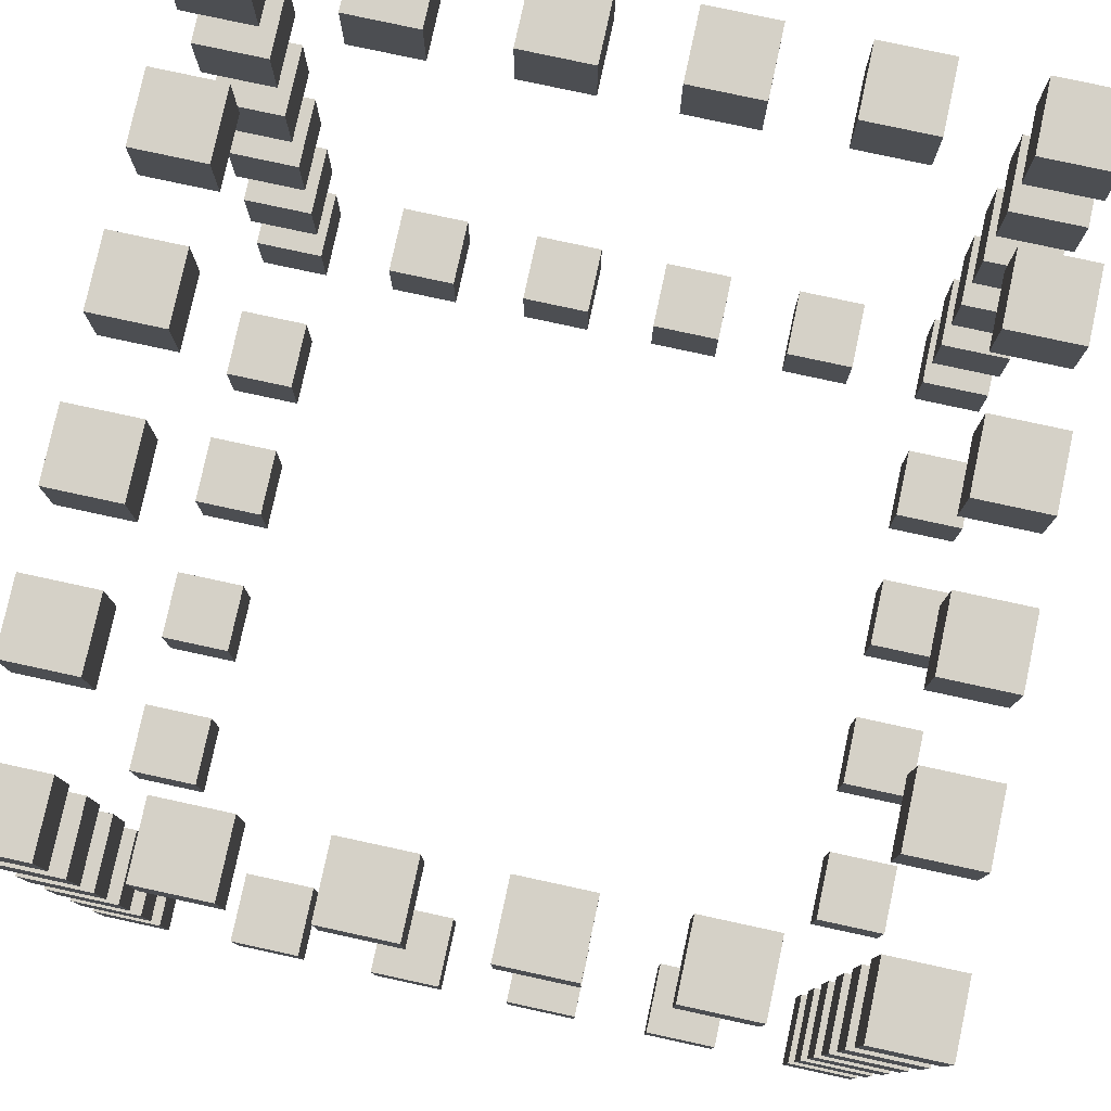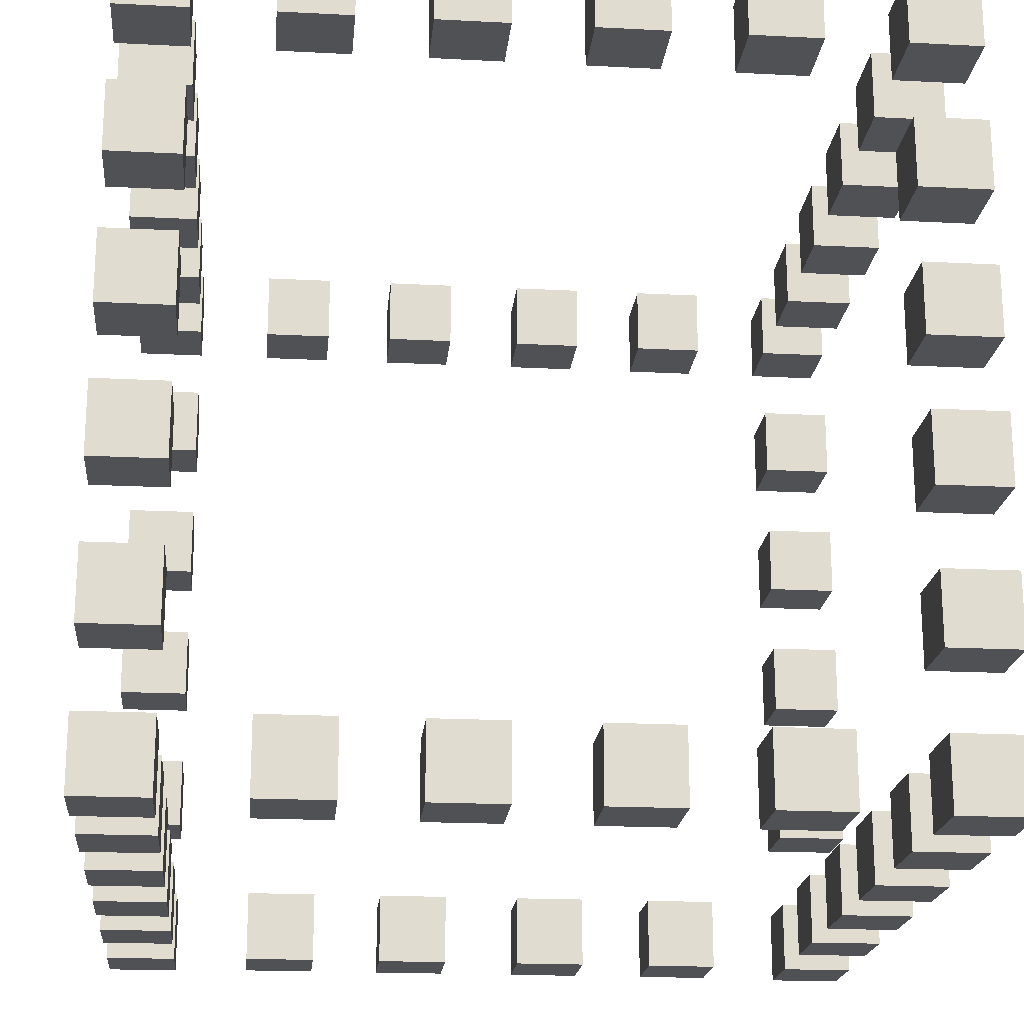
<metadata>
{"format":"obj","ext":"obj","renderer":"f3d","projection":"perspective","resolution":1024,"background":"white","views":[{"elev":78.9,"azim":102.2,"up":"+Z"},{"elev":-19.7,"azim":-5.5,"up":"+Y"}]}
</metadata>
<code>
o Cube.001
v 1.108 1 1.102
v 1.108 0.8047 1.102
v 1.108 1 1.297
v 1.108 0.8047 1.297
v 0.9126 1 1.102
v 0.9126 0.8047 1.102
v 0.9126 1 1.297
v 0.9126 0.8047 1.297
v 1.108 0.5945 1.102
v 1.108 0.3991 1.102
v 1.108 0.5945 1.297
v 1.108 0.3991 1.297
v 0.9126 0.5945 1.102
v 0.9126 0.3991 1.102
v 0.9126 0.5945 1.297
v 0.9126 0.3991 1.297
v 1.108 0.1934 1.102
v 1.108 -0.001982 1.102
v 1.108 0.1934 1.297
v 1.108 -0.001982 1.297
v 0.9126 0.1934 1.102
v 0.9126 -0.001982 1.102
v 0.9126 0.1934 1.297
v 0.9126 -0.001982 1.297
v 1.108 -0.1986 1.106
v 1.108 -0.3939 1.106
v 1.108 -0.1986 1.302
v 1.108 -0.3939 1.302
v 0.9126 -0.1986 1.106
v 0.9126 -0.3939 1.106
v 0.9126 -0.1986 1.302
v 0.9126 -0.3939 1.302
v 1.108 -0.6042 1.106
v 1.108 -0.7996 1.106
v 1.108 -0.6042 1.302
v 1.108 -0.7996 1.302
v 0.9126 -0.6042 1.106
v 0.9126 -0.7996 1.106
v 0.9126 -0.6042 1.302
v 0.9126 -0.7996 1.302
v 1.108 -1.005 1.106
v 1.108 -1.201 1.106
v 1.108 -1.005 1.302
v 1.108 -1.201 1.302
v 0.9126 -1.005 1.106
v 0.9126 -1.201 1.106
v 0.9126 -1.005 1.302
v 0.9126 -1.201 1.302
v 1.108 1 -0.9127
v 1.108 0.8047 -0.9127
v 1.108 1 -0.7174
v 1.108 0.8047 -0.7174
v 0.9126 1 -0.9127
v 0.9126 0.8047 -0.9127
v 0.9126 1 -0.7174
v 0.9126 0.8047 -0.7174
v 1.108 0.5945 -0.9127
v 1.108 0.3991 -0.9127
v 1.108 0.5945 -0.7174
v 1.108 0.3991 -0.7174
v 0.9126 0.5945 -0.9127
v 0.9126 0.3991 -0.9127
v 0.9126 0.5945 -0.7174
v 0.9126 0.3991 -0.7174
v 1.108 0.1934 -0.9127
v 1.108 -0.001982 -0.9127
v 1.108 0.1934 -0.7174
v 1.108 -0.001982 -0.7174
v 0.9126 0.1934 -0.9127
v 0.9126 -0.001982 -0.9127
v 0.9126 0.1934 -0.7174
v 0.9126 -0.001982 -0.7174
v 1.108 -0.1986 -0.9082
v 1.108 -0.3939 -0.9082
v 1.108 -0.1986 -0.7128
v 1.108 -0.3939 -0.7128
v 0.9126 -0.1986 -0.9082
v 0.9126 -0.3939 -0.9082
v 0.9126 -0.1986 -0.7128
v 0.9126 -0.3939 -0.7128
v 1.108 -0.6042 -0.9082
v 1.108 -0.7996 -0.9082
v 1.108 -0.6042 -0.7128
v 1.108 -0.7996 -0.7128
v 0.9126 -0.6042 -0.9082
v 0.9126 -0.7996 -0.9082
v 0.9126 -0.6042 -0.7128
v 0.9126 -0.7996 -0.7128
v 1.108 -1.005 -0.9082
v 1.108 -1.201 -0.9082
v 1.108 -1.005 -0.7128
v 1.108 -1.201 -0.7128
v 0.9126 -1.005 -0.9082
v 0.9126 -1.201 -0.9082
v 0.9126 -1.005 -0.7128
v 0.9126 -1.201 -0.7128
v 1.108 1 -0.4993
v 1.108 0.8047 -0.4993
v 1.108 1 -0.3039
v 1.108 0.8047 -0.3039
v 0.9126 1 -0.4993
v 0.9126 0.8047 -0.4993
v 0.9126 1 -0.3039
v 0.9126 0.8047 -0.3039
v 1.108 1 -0.09617
v 1.108 0.8047 -0.09617
v 1.108 1 0.09921
v 1.108 0.8047 0.09921
v 0.9126 1 -0.09617
v 0.9126 0.8047 -0.09617
v 0.9126 1 0.09921
v 0.9126 0.8047 0.09921
v 1.108 1 0.3015
v 1.108 0.8047 0.3015
v 1.108 1 0.4969
v 1.108 0.8047 0.4969
v 0.9126 1 0.3015
v 0.9126 0.8047 0.3015
v 0.9126 1 0.4969
v 0.9126 0.8047 0.4969
v 1.108 1 0.7034
v 1.108 0.8047 0.7034
v 1.108 1 0.8988
v 1.108 0.8047 0.8988
v 0.9126 1 0.7034
v 0.9126 0.8047 0.7034
v 0.9126 1 0.8988
v 0.9126 0.8047 0.8988
v 1.108 -1 -0.4993
v 1.108 -1.196 -0.4993
v 1.108 -1 -0.3039
v 1.108 -1.196 -0.3039
v 0.9126 -1 -0.4993
v 0.9126 -1.196 -0.4993
v 0.9126 -1 -0.3039
v 0.9126 -1.196 -0.3039
v 1.108 -1 -0.09617
v 1.108 -1.196 -0.09617
v 1.108 -1 0.09921
v 1.108 -1.196 0.09921
v 0.9126 -1 -0.09617
v 0.9126 -1.196 -0.09617
v 0.9126 -1 0.09921
v 0.9126 -1.196 0.09921
v 1.108 -1 0.3015
v 1.108 -1.196 0.3015
v 1.108 -1 0.4969
v 1.108 -1.196 0.4969
v 0.9126 -1 0.3015
v 0.9126 -1.196 0.3015
v 0.9126 -1 0.4969
v 0.9126 -1.196 0.4969
v 1.108 -1 0.7034
v 1.108 -1.196 0.7034
v 1.108 -1 0.8988
v 1.108 -1.196 0.8988
v 0.9126 -1 0.7034
v 0.9126 -1.196 0.7034
v 0.9126 -1 0.8988
v 0.9126 -1.196 0.8988
v -0.905 1 1.102
v -0.905 0.8047 1.102
v -0.905 1 1.297
v -0.905 0.8047 1.297
v -1.1 1 1.102
v -1.1 0.8047 1.102
v -1.1 1 1.297
v -1.1 0.8047 1.297
v -0.905 0.5945 1.102
v -0.905 0.3991 1.102
v -0.905 0.5945 1.297
v -0.905 0.3991 1.297
v -1.1 0.5945 1.102
v -1.1 0.3991 1.102
v -1.1 0.5945 1.297
v -1.1 0.3991 1.297
v -0.905 0.1934 1.102
v -0.905 -0.001982 1.102
v -0.905 0.1934 1.297
v -0.905 -0.001982 1.297
v -1.1 0.1934 1.102
v -1.1 -0.001982 1.102
v -1.1 0.1934 1.297
v -1.1 -0.001982 1.297
v -0.905 -0.1986 1.106
v -0.905 -0.3939 1.106
v -0.905 -0.1986 1.302
v -0.905 -0.3939 1.302
v -1.1 -0.1986 1.106
v -1.1 -0.3939 1.106
v -1.1 -0.1986 1.302
v -1.1 -0.3939 1.302
v -0.905 -0.6042 1.106
v -0.905 -0.7996 1.106
v -0.905 -0.6042 1.302
v -0.905 -0.7996 1.302
v -1.1 -0.6042 1.106
v -1.1 -0.7996 1.106
v -1.1 -0.6042 1.302
v -1.1 -0.7996 1.302
v -0.905 -1.005 1.106
v -0.905 -1.201 1.106
v -0.905 -1.005 1.302
v -0.905 -1.201 1.302
v -1.1 -1.005 1.106
v -1.1 -1.201 1.106
v -1.1 -1.005 1.302
v -1.1 -1.201 1.302
v -0.905 1 -0.9127
v -0.905 0.8047 -0.9127
v -0.905 1 -0.7174
v -0.905 0.8047 -0.7174
v -1.1 1 -0.9127
v -1.1 0.8047 -0.9127
v -1.1 1 -0.7174
v -1.1 0.8047 -0.7174
v -0.905 0.5945 -0.9127
v -0.905 0.3991 -0.9127
v -0.905 0.5945 -0.7174
v -0.905 0.3991 -0.7174
v -1.1 0.5945 -0.9127
v -1.1 0.3991 -0.9127
v -1.1 0.5945 -0.7174
v -1.1 0.3991 -0.7174
v -0.905 0.1934 -0.9127
v -0.905 -0.001982 -0.9127
v -0.905 0.1934 -0.7174
v -0.905 -0.001982 -0.7174
v -1.1 0.1934 -0.9127
v -1.1 -0.001982 -0.9127
v -1.1 0.1934 -0.7174
v -1.1 -0.001982 -0.7174
v -0.905 -0.1986 -0.9082
v -0.905 -0.3939 -0.9082
v -0.905 -0.1986 -0.7128
v -0.905 -0.3939 -0.7128
v -1.1 -0.1986 -0.9082
v -1.1 -0.3939 -0.9082
v -1.1 -0.1986 -0.7128
v -1.1 -0.3939 -0.7128
v -0.905 -0.6042 -0.9082
v -0.905 -0.7996 -0.9082
v -0.905 -0.6042 -0.7128
v -0.905 -0.7996 -0.7128
v -1.1 -0.6042 -0.9082
v -1.1 -0.7996 -0.9082
v -1.1 -0.6042 -0.7128
v -1.1 -0.7996 -0.7128
v -0.905 -1.005 -0.9082
v -0.905 -1.201 -0.9082
v -0.905 -1.005 -0.7128
v -0.905 -1.201 -0.7128
v -1.1 -1.005 -0.9082
v -1.1 -1.201 -0.9082
v -1.1 -1.005 -0.7128
v -1.1 -1.201 -0.7128
v -0.905 1 -0.4993
v -0.905 0.8047 -0.4993
v -0.905 1 -0.3039
v -0.905 0.8047 -0.3039
v -1.1 1 -0.4993
v -1.1 0.8047 -0.4993
v -1.1 1 -0.3039
v -1.1 0.8047 -0.3039
v -0.905 1 -0.09617
v -0.905 0.8047 -0.09617
v -0.905 1 0.09921
v -0.905 0.8047 0.09921
v -1.1 1 -0.09617
v -1.1 0.8047 -0.09617
v -1.1 1 0.09921
v -1.1 0.8047 0.09921
v -0.905 1 0.3015
v -0.905 0.8047 0.3015
v -0.905 1 0.4969
v -0.905 0.8047 0.4969
v -1.1 1 0.3015
v -1.1 0.8047 0.3015
v -1.1 1 0.4969
v -1.1 0.8047 0.4969
v -0.905 1 0.7034
v -0.905 0.8047 0.7034
v -0.905 1 0.8988
v -0.905 0.8047 0.8988
v -1.1 1 0.7034
v -1.1 0.8047 0.7034
v -1.1 1 0.8988
v -1.1 0.8047 0.8988
v -0.905 -1 -0.4993
v -0.905 -1.196 -0.4993
v -0.905 -1 -0.3039
v -0.905 -1.196 -0.3039
v -1.1 -1 -0.4993
v -1.1 -1.196 -0.4993
v -1.1 -1 -0.3039
v -1.1 -1.196 -0.3039
v -0.905 -1 -0.09617
v -0.905 -1.196 -0.09617
v -0.905 -1 0.09921
v -0.905 -1.196 0.09921
v -1.1 -1 -0.09617
v -1.1 -1.196 -0.09617
v -1.1 -1 0.09921
v -1.1 -1.196 0.09921
v -0.905 -1 0.3015
v -0.905 -1.196 0.3015
v -0.905 -1 0.4969
v -0.905 -1.196 0.4969
v -1.1 -1 0.3015
v -1.1 -1.196 0.3015
v -1.1 -1 0.4969
v -1.1 -1.196 0.4969
v -0.905 -1 0.7034
v -0.905 -1.196 0.7034
v -0.905 -1 0.8988
v -0.905 -1.196 0.8988
v -1.1 -1 0.7034
v -1.1 -1.196 0.7034
v -1.1 -1 0.8988
v -1.1 -1.196 0.8988
v 0.6978 1 -0.9127
v 0.6978 0.8047 -0.9127
v 0.6978 1 -0.7174
v 0.6978 0.8047 -0.7174
v 0.5024 1 -0.9127
v 0.5024 0.8047 -0.9127
v 0.5024 1 -0.7174
v 0.5024 0.8047 -0.7174
v 0.3028 1 1.102
v 0.3028 0.8047 1.102
v 0.3028 1 1.297
v 0.3028 0.8047 1.297
v 0.1074 1 1.102
v 0.1074 0.8047 1.102
v 0.1074 1 1.297
v 0.1074 0.8047 1.297
v 0.3028 1 -0.9127
v 0.3028 0.8047 -0.9127
v 0.3028 1 -0.7174
v 0.3028 0.8047 -0.7174
v 0.1074 1 -0.9127
v 0.1074 0.8047 -0.9127
v 0.1074 1 -0.7174
v 0.1074 0.8047 -0.7174
v -0.1074 1 -0.9127
v -0.1074 0.8047 -0.9127
v -0.1074 1 -0.7174
v -0.1074 0.8047 -0.7174
v -0.3028 1 -0.9127
v -0.3028 0.8047 -0.9127
v -0.3028 1 -0.7174
v -0.3028 0.8047 -0.7174
v -0.4986 1 -0.9127
v -0.4986 0.8047 -0.9127
v -0.4986 1 -0.7174
v -0.4986 0.8047 -0.7174
v -0.694 1 -0.9127
v -0.694 0.8047 -0.9127
v -0.694 1 -0.7174
v -0.694 0.8047 -0.7174
v 0.6978 -1.001 -0.9127
v 0.6978 -1.196 -0.9127
v 0.6978 -1.001 -0.7174
v 0.6978 -1.196 -0.7174
v 0.5024 -1.001 -0.9127
v 0.5024 -1.196 -0.9127
v 0.5024 -1.001 -0.7174
v 0.5024 -1.196 -0.7174
v 0.3028 -1.001 -0.9127
v 0.3028 -1.196 -0.9127
v 0.3028 -1.001 -0.7174
v 0.3028 -1.196 -0.7174
v 0.1074 -1.001 -0.9127
v 0.1074 -1.196 -0.9127
v 0.1074 -1.001 -0.7174
v 0.1074 -1.196 -0.7174
v -0.1074 -1.001 -0.9127
v -0.1074 -1.196 -0.9127
v -0.1074 -1.001 -0.7174
v -0.1074 -1.196 -0.7174
v -0.3028 -1.001 -0.9127
v -0.3028 -1.196 -0.9127
v -0.3028 -1.001 -0.7174
v -0.3028 -1.196 -0.7174
v 0.3028 -1.001 -0.9127
v 0.3028 -1.196 -0.9127
v 0.3028 -1.001 -0.7174
v 0.3028 -1.196 -0.7174
v 0.1074 -1.001 -0.9127
v 0.1074 -1.196 -0.9127
v 0.1074 -1.001 -0.7174
v 0.1074 -1.196 -0.7174
v -0.1074 -1.001 -0.9127
v -0.1074 -1.196 -0.9127
v -0.1074 -1.001 -0.7174
v -0.1074 -1.196 -0.7174
v -0.3028 -1.001 -0.9127
v -0.3028 -1.196 -0.9127
v -0.3028 -1.001 -0.7174
v -0.3028 -1.196 -0.7174
v -0.4986 -1.001 -0.9127
v -0.4986 -1.196 -0.9127
v -0.4986 -1.001 -0.7174
v -0.4986 -1.196 -0.7174
v -0.694 -1.001 -0.9127
v -0.694 -1.196 -0.9127
v -0.694 -1.001 -0.7174
v -0.694 -1.196 -0.7174
v -0.4986 -1.001 -0.9127
v -0.4986 -1.196 -0.9127
v -0.4986 -1.001 -0.7174
v -0.4986 -1.196 -0.7174
v -0.694 -1.001 -0.9127
v -0.694 -1.196 -0.9127
v -0.694 -1.001 -0.7174
v -0.694 -1.196 -0.7174
v 0.6947 1 1.102
v 0.6947 0.8047 1.102
v 0.6947 1 1.297
v 0.6947 0.8047 1.297
v 0.4994 1 1.102
v 0.4994 0.8047 1.102
v 0.4994 1 1.297
v 0.4994 0.8047 1.297
v -0.4948 1 1.102
v -0.4948 0.8047 1.102
v -0.4948 1 1.297
v -0.4948 0.8047 1.297
v -0.6902 1 1.102
v -0.6902 0.8047 1.102
v -0.6902 1 1.297
v -0.6902 0.8047 1.297
v -0.1028 1 1.102
v -0.1028 0.8047 1.102
v -0.1028 1 1.297
v -0.1028 0.8047 1.297
v -0.2982 1 1.102
v -0.2982 0.8047 1.102
v -0.2982 1 1.297
v -0.2982 0.8047 1.297
v 0.3028 -1.001 1.102
v 0.3028 -1.196 1.102
v 0.3028 -1.001 1.297
v 0.3028 -1.196 1.297
v 0.1074 -1.001 1.102
v 0.1074 -1.196 1.102
v 0.1074 -1.001 1.297
v 0.1074 -1.196 1.297
v 0.6947 -1.001 1.102
v 0.6947 -1.196 1.102
v 0.6947 -1.001 1.297
v 0.6947 -1.196 1.297
v 0.4994 -1.001 1.102
v 0.4994 -1.196 1.102
v 0.4994 -1.001 1.297
v 0.4994 -1.196 1.297
v -0.4948 -1.001 1.102
v -0.4948 -1.196 1.102
v -0.4948 -1.001 1.297
v -0.4948 -1.196 1.297
v -0.6902 -1.001 1.102
v -0.6902 -1.196 1.102
v -0.6902 -1.001 1.297
v -0.6902 -1.196 1.297
v -0.1028 -1.001 1.102
v -0.1028 -1.196 1.102
v -0.1028 -1.001 1.297
v -0.1028 -1.196 1.297
v -0.2982 -1.001 1.102
v -0.2982 -1.196 1.102
v -0.2982 -1.001 1.297
v -0.2982 -1.196 1.297
f 1 5 7 3
f 4 3 7 8
f 8 7 5 6
f 6 2 4 8
f 2 1 3 4
f 6 5 1 2
f 9 13 15 11
f 12 11 15 16
f 16 15 13 14
f 14 10 12 16
f 10 9 11 12
f 14 13 9 10
f 17 21 23 19
f 20 19 23 24
f 24 23 21 22
f 22 18 20 24
f 18 17 19 20
f 22 21 17 18
f 25 29 31 27
f 28 27 31 32
f 32 31 29 30
f 30 26 28 32
f 26 25 27 28
f 30 29 25 26
f 33 37 39 35
f 36 35 39 40
f 40 39 37 38
f 38 34 36 40
f 34 33 35 36
f 38 37 33 34
f 41 45 47 43
f 44 43 47 48
f 48 47 45 46
f 46 42 44 48
f 42 41 43 44
f 46 45 41 42
f 49 53 55 51
f 52 51 55 56
f 56 55 53 54
f 54 50 52 56
f 50 49 51 52
f 54 53 49 50
f 57 61 63 59
f 60 59 63 64
f 64 63 61 62
f 62 58 60 64
f 58 57 59 60
f 62 61 57 58
f 65 69 71 67
f 68 67 71 72
f 72 71 69 70
f 70 66 68 72
f 66 65 67 68
f 70 69 65 66
f 73 77 79 75
f 76 75 79 80
f 80 79 77 78
f 78 74 76 80
f 74 73 75 76
f 78 77 73 74
f 81 85 87 83
f 84 83 87 88
f 88 87 85 86
f 86 82 84 88
f 82 81 83 84
f 86 85 81 82
f 89 93 95 91
f 92 91 95 96
f 96 95 93 94
f 94 90 92 96
f 90 89 91 92
f 94 93 89 90
f 97 101 103 99
f 100 99 103 104
f 104 103 101 102
f 102 98 100 104
f 98 97 99 100
f 102 101 97 98
f 105 109 111 107
f 108 107 111 112
f 112 111 109 110
f 110 106 108 112
f 106 105 107 108
f 110 109 105 106
f 113 117 119 115
f 116 115 119 120
f 120 119 117 118
f 118 114 116 120
f 114 113 115 116
f 118 117 113 114
f 121 125 127 123
f 124 123 127 128
f 128 127 125 126
f 126 122 124 128
f 122 121 123 124
f 126 125 121 122
f 129 133 135 131
f 132 131 135 136
f 136 135 133 134
f 134 130 132 136
f 130 129 131 132
f 134 133 129 130
f 137 141 143 139
f 140 139 143 144
f 144 143 141 142
f 142 138 140 144
f 138 137 139 140
f 142 141 137 138
f 145 149 151 147
f 148 147 151 152
f 152 151 149 150
f 150 146 148 152
f 146 145 147 148
f 150 149 145 146
f 153 157 159 155
f 156 155 159 160
f 160 159 157 158
f 158 154 156 160
f 154 153 155 156
f 158 157 153 154
f 161 165 167 163
f 164 163 167 168
f 168 167 165 166
f 166 162 164 168
f 162 161 163 164
f 166 165 161 162
f 169 173 175 171
f 172 171 175 176
f 176 175 173 174
f 174 170 172 176
f 170 169 171 172
f 174 173 169 170
f 177 181 183 179
f 180 179 183 184
f 184 183 181 182
f 182 178 180 184
f 178 177 179 180
f 182 181 177 178
f 185 189 191 187
f 188 187 191 192
f 192 191 189 190
f 190 186 188 192
f 186 185 187 188
f 190 189 185 186
f 193 197 199 195
f 196 195 199 200
f 200 199 197 198
f 198 194 196 200
f 194 193 195 196
f 198 197 193 194
f 201 205 207 203
f 204 203 207 208
f 208 207 205 206
f 206 202 204 208
f 202 201 203 204
f 206 205 201 202
f 209 213 215 211
f 212 211 215 216
f 216 215 213 214
f 214 210 212 216
f 210 209 211 212
f 214 213 209 210
f 217 221 223 219
f 220 219 223 224
f 224 223 221 222
f 222 218 220 224
f 218 217 219 220
f 222 221 217 218
f 225 229 231 227
f 228 227 231 232
f 232 231 229 230
f 230 226 228 232
f 226 225 227 228
f 230 229 225 226
f 233 237 239 235
f 236 235 239 240
f 240 239 237 238
f 238 234 236 240
f 234 233 235 236
f 238 237 233 234
f 241 245 247 243
f 244 243 247 248
f 248 247 245 246
f 246 242 244 248
f 242 241 243 244
f 246 245 241 242
f 249 253 255 251
f 252 251 255 256
f 256 255 253 254
f 254 250 252 256
f 250 249 251 252
f 254 253 249 250
f 257 261 263 259
f 260 259 263 264
f 264 263 261 262
f 262 258 260 264
f 258 257 259 260
f 262 261 257 258
f 265 269 271 267
f 268 267 271 272
f 272 271 269 270
f 270 266 268 272
f 266 265 267 268
f 270 269 265 266
f 273 277 279 275
f 276 275 279 280
f 280 279 277 278
f 278 274 276 280
f 274 273 275 276
f 278 277 273 274
f 281 285 287 283
f 284 283 287 288
f 288 287 285 286
f 286 282 284 288
f 282 281 283 284
f 286 285 281 282
f 289 293 295 291
f 292 291 295 296
f 296 295 293 294
f 294 290 292 296
f 290 289 291 292
f 294 293 289 290
f 297 301 303 299
f 300 299 303 304
f 304 303 301 302
f 302 298 300 304
f 298 297 299 300
f 302 301 297 298
f 305 309 311 307
f 308 307 311 312
f 312 311 309 310
f 310 306 308 312
f 306 305 307 308
f 310 309 305 306
f 313 317 319 315
f 316 315 319 320
f 320 319 317 318
f 318 314 316 320
f 314 313 315 316
f 318 317 313 314
f 321 325 327 323
f 324 323 327 328
f 328 327 325 326
f 326 322 324 328
f 322 321 323 324
f 326 325 321 322
f 329 333 335 331
f 332 331 335 336
f 336 335 333 334
f 334 330 332 336
f 330 329 331 332
f 334 333 329 330
f 337 341 343 339
f 340 339 343 344
f 344 343 341 342
f 342 338 340 344
f 338 337 339 340
f 342 341 337 338
f 345 349 351 347
f 348 347 351 352
f 352 351 349 350
f 350 346 348 352
f 346 345 347 348
f 350 349 345 346
f 353 357 359 355
f 356 355 359 360
f 360 359 357 358
f 358 354 356 360
f 354 353 355 356
f 358 357 353 354
f 361 365 367 363
f 364 363 367 368
f 368 367 365 366
f 366 362 364 368
f 362 361 363 364
f 366 365 361 362
f 369 373 375 371
f 372 371 375 376
f 376 375 373 374
f 374 370 372 376
f 370 369 371 372
f 374 373 369 370
f 377 381 383 379
f 380 379 383 384
f 384 383 381 382
f 382 378 380 384
f 378 377 379 380
f 382 381 377 378
f 385 389 391 387
f 388 387 391 392
f 392 391 389 390
f 390 386 388 392
f 386 385 387 388
f 390 389 385 386
f 393 397 399 395
f 396 395 399 400
f 400 399 397 398
f 398 394 396 400
f 394 393 395 396
f 398 397 393 394
f 401 405 407 403
f 404 403 407 408
f 408 407 405 406
f 406 402 404 408
f 402 401 403 404
f 406 405 401 402
f 409 413 415 411
f 412 411 415 416
f 416 415 413 414
f 414 410 412 416
f 410 409 411 412
f 414 413 409 410
f 417 421 423 419
f 420 419 423 424
f 424 423 421 422
f 422 418 420 424
f 418 417 419 420
f 422 421 417 418
f 425 429 431 427
f 428 427 431 432
f 432 431 429 430
f 430 426 428 432
f 426 425 427 428
f 430 429 425 426
f 433 437 439 435
f 436 435 439 440
f 440 439 437 438
f 438 434 436 440
f 434 433 435 436
f 438 437 433 434
f 441 445 447 443
f 444 443 447 448
f 448 447 445 446
f 446 442 444 448
f 442 441 443 444
f 446 445 441 442
f 449 453 455 451
f 452 451 455 456
f 456 455 453 454
f 454 450 452 456
f 450 449 451 452
f 454 453 449 450
f 457 461 463 459
f 460 459 463 464
f 464 463 461 462
f 462 458 460 464
f 458 457 459 460
f 462 461 457 458
f 465 469 471 467
f 468 467 471 472
f 472 471 469 470
f 470 466 468 472
f 466 465 467 468
f 470 469 465 466

</code>
